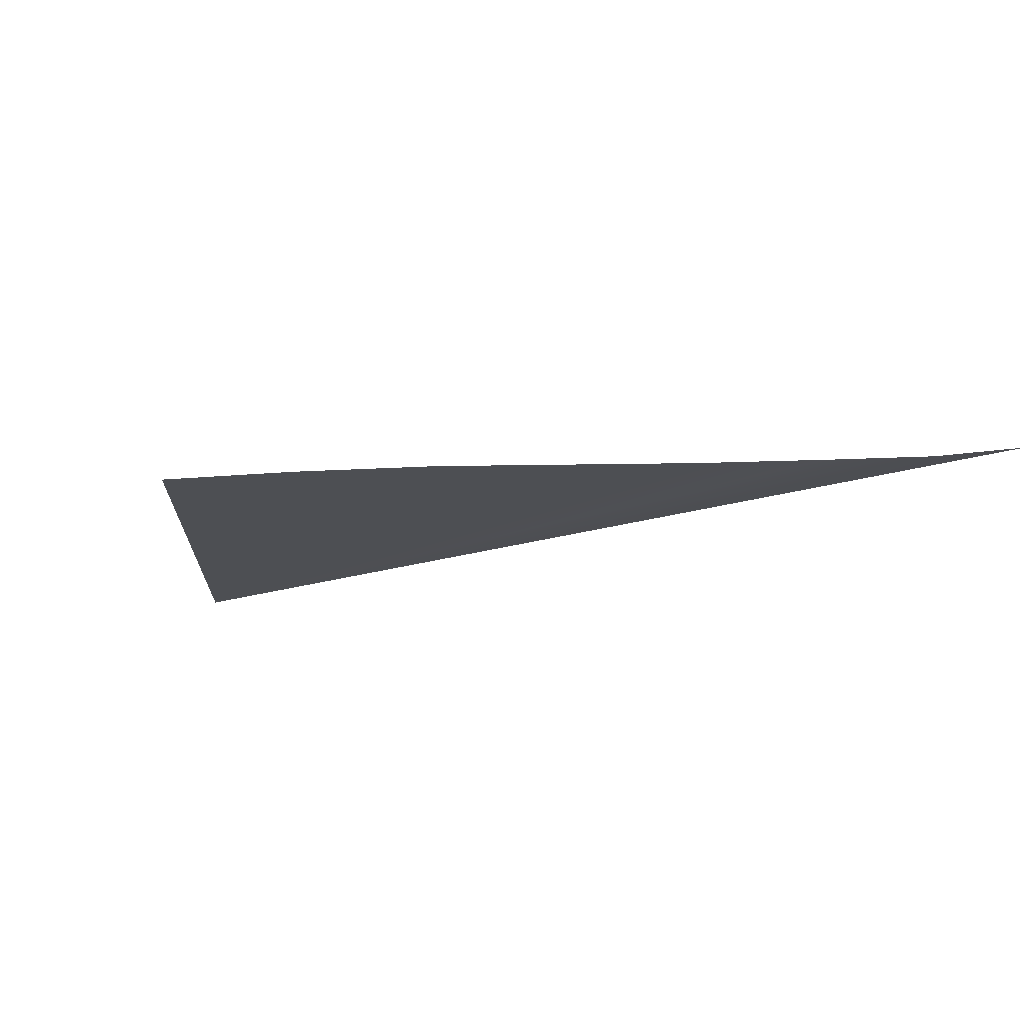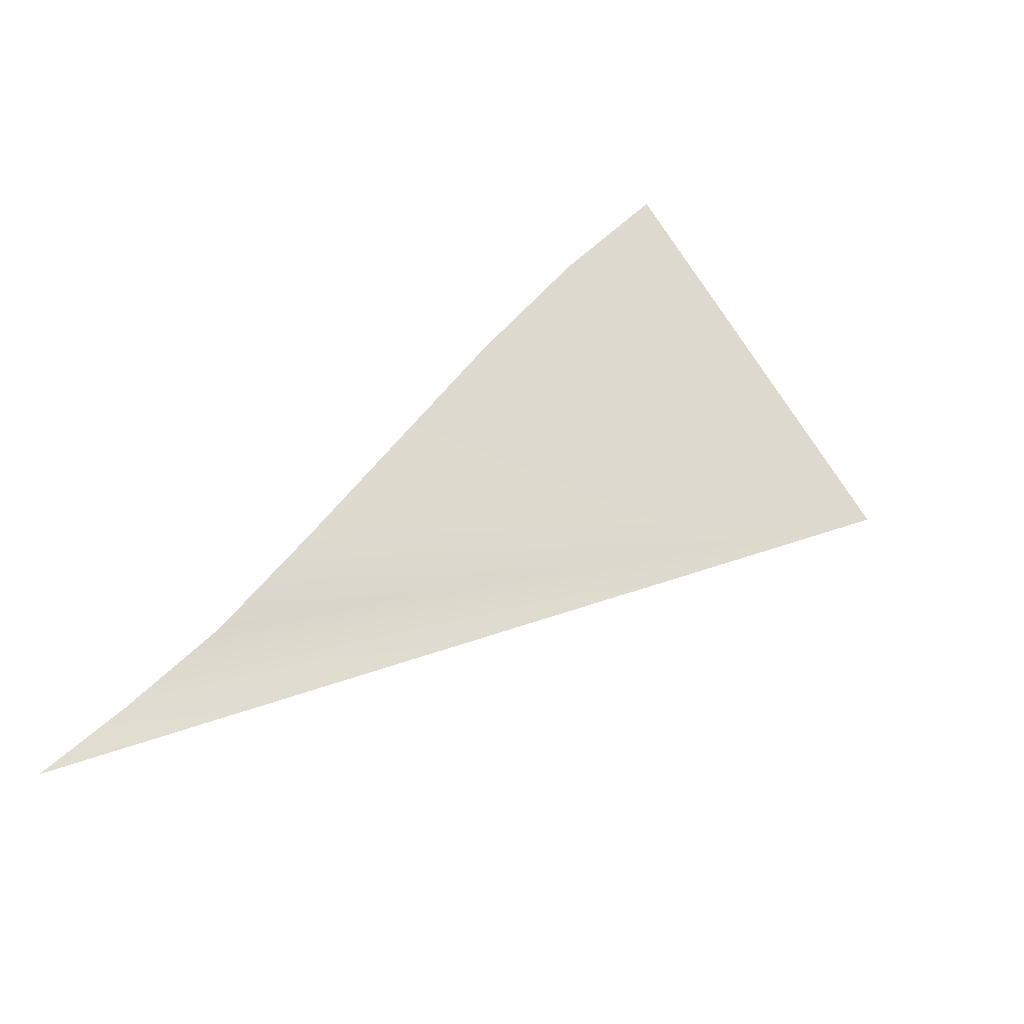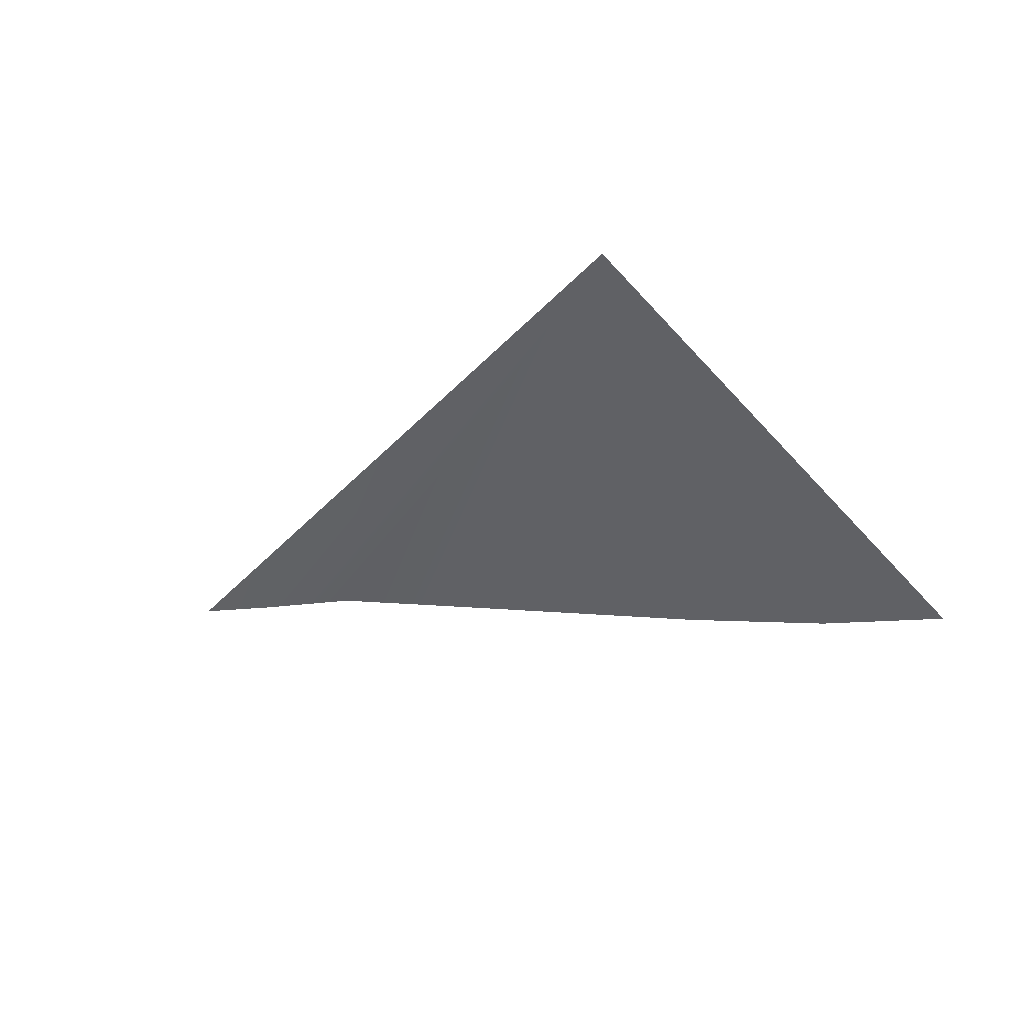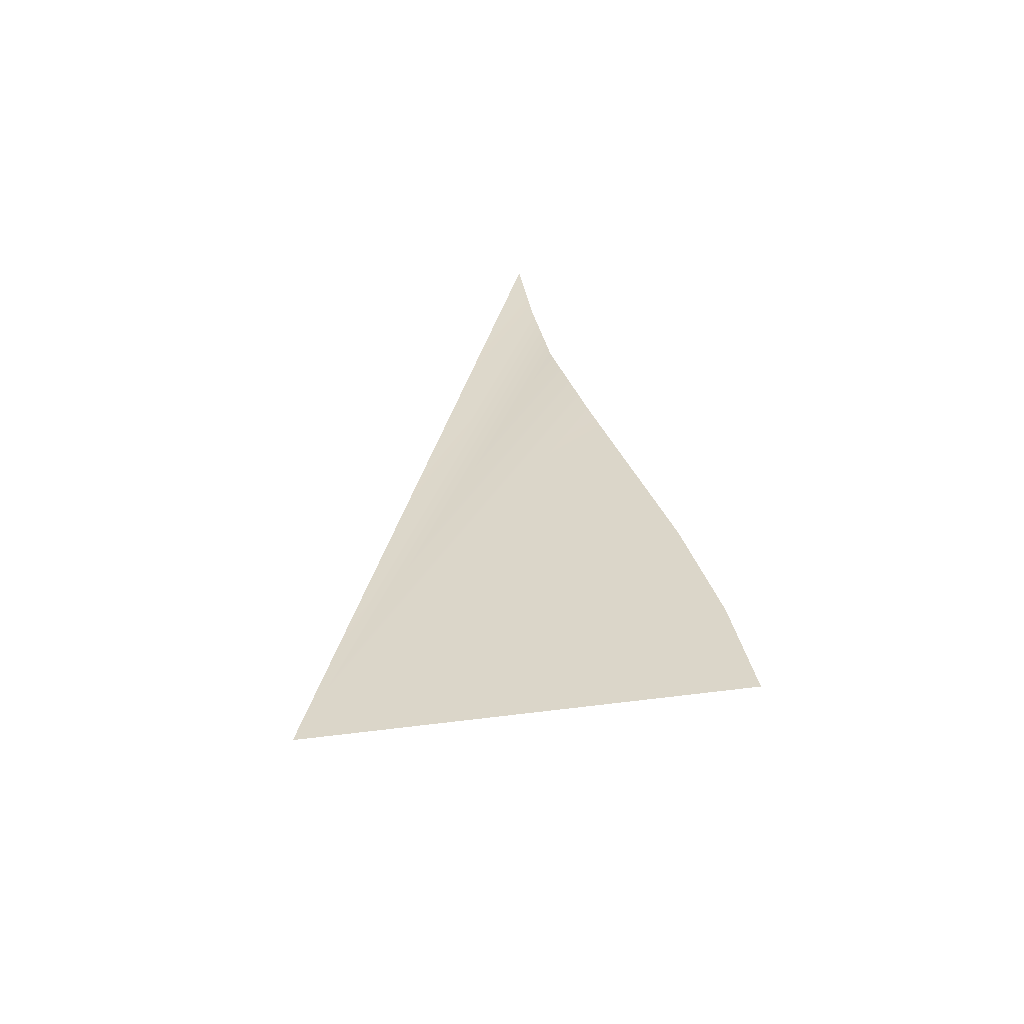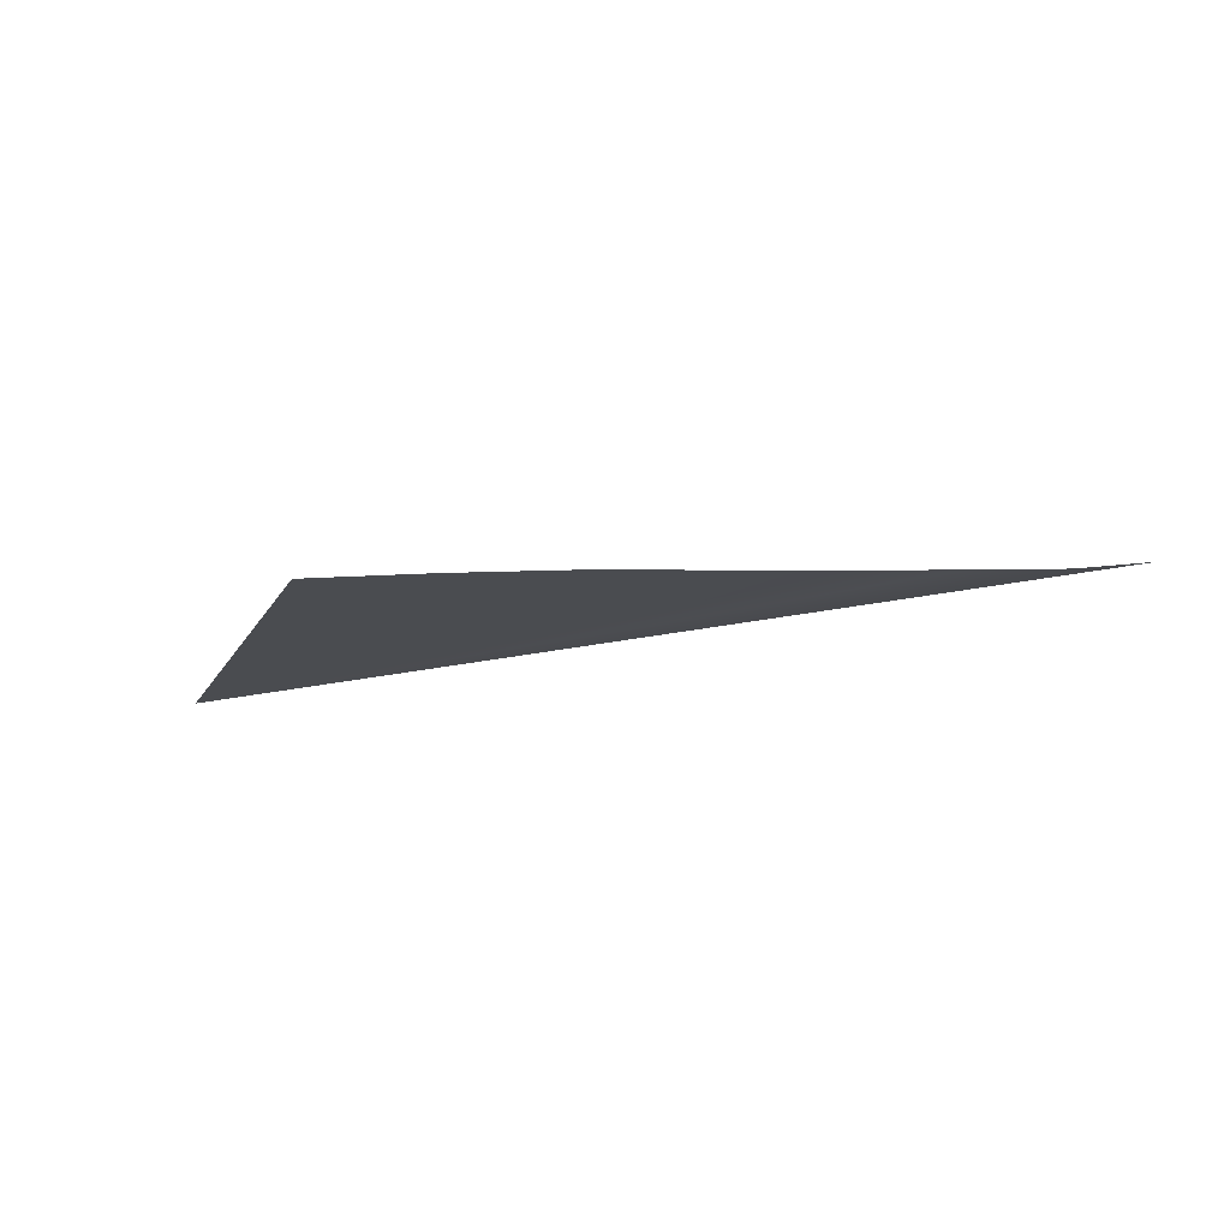
<metadata>
{"format":"obj","ext":"obj","renderer":"f3d","projection":"perspective","resolution":1024,"background":"white","views":[{"elev":-9.9,"azim":-43.9,"up":"+Z"},{"elev":68.9,"azim":104.0,"up":"+Z"},{"elev":42.8,"azim":-153.4,"up":"+Y"},{"elev":26.2,"azim":-131.8,"up":"+Z"},{"elev":-6.6,"azim":-61.6,"up":"+Z"}]}
</metadata>
<code>
o #ID382
v -0.3254 0.3684 0.5034
v -0.3249 0.3676 0.5036
v -0.325 0.3677 0.5036
v -0.3248 0.3676 0.5036
v -0.3251 0.3678 0.5036
v -0.3254 0.3679 0.5035
v -0.3256 0.368 0.5035
v -0.3257 0.368 0.5035
f 1 2 3
f 3 2 1
f 1 4 2
f 2 4 1
f 1 3 5
f 5 3 1
f 1 5 6
f 6 5 1
f 7 1 6
f 6 1 7
f 1 7 8
f 8 7 1

</code>
